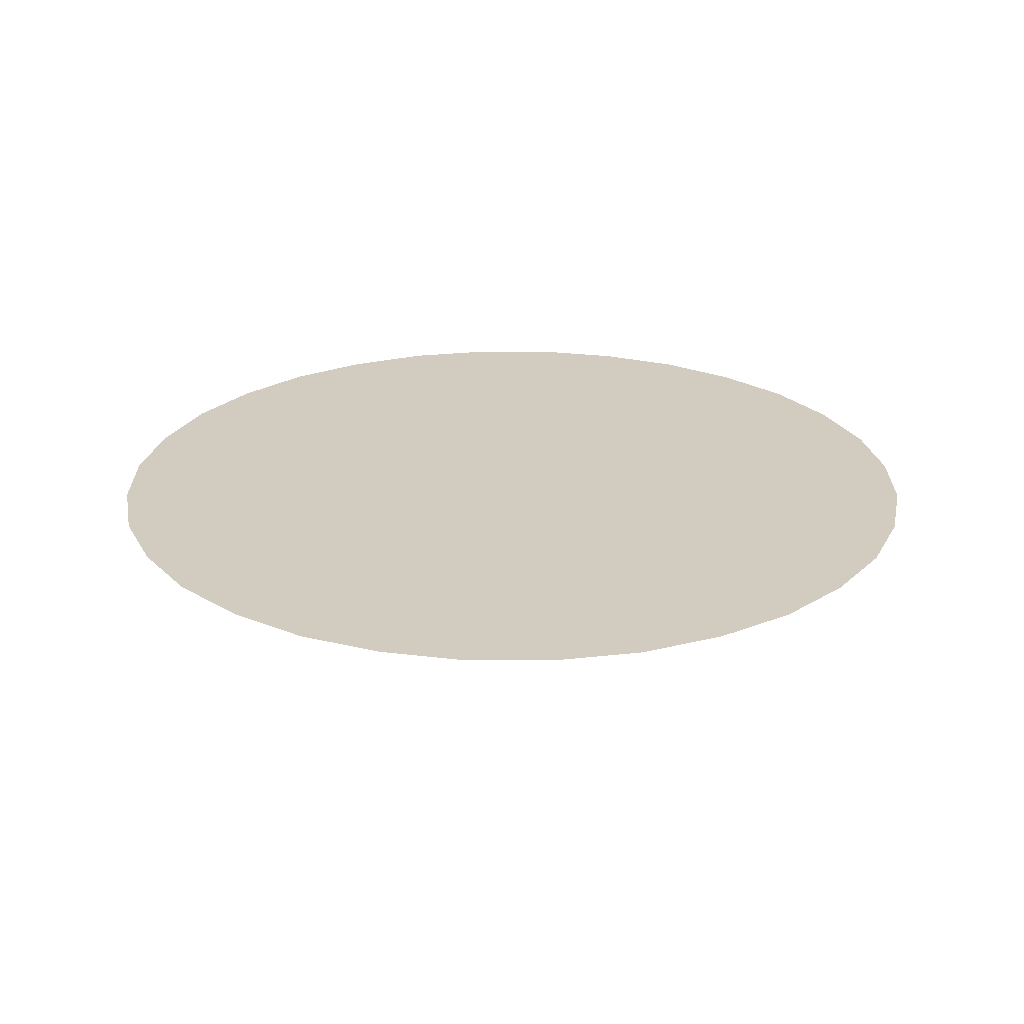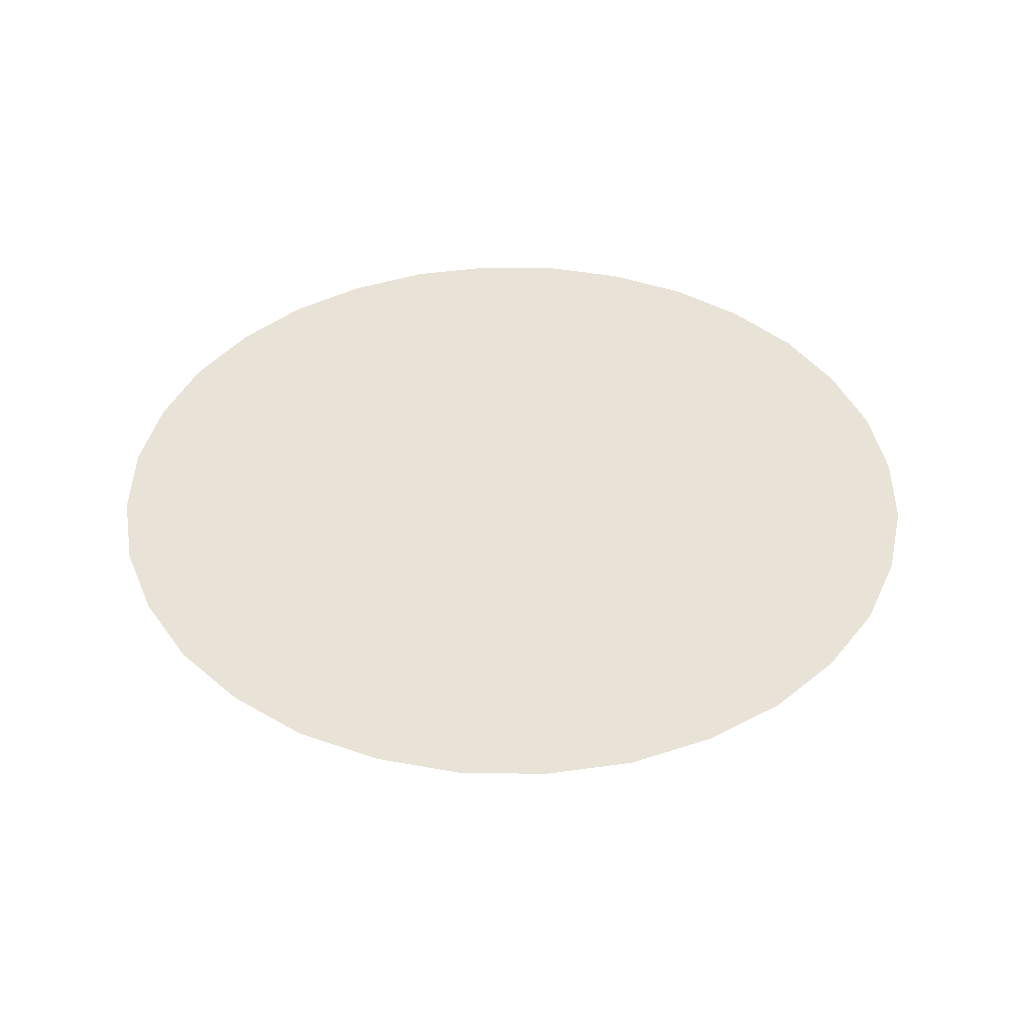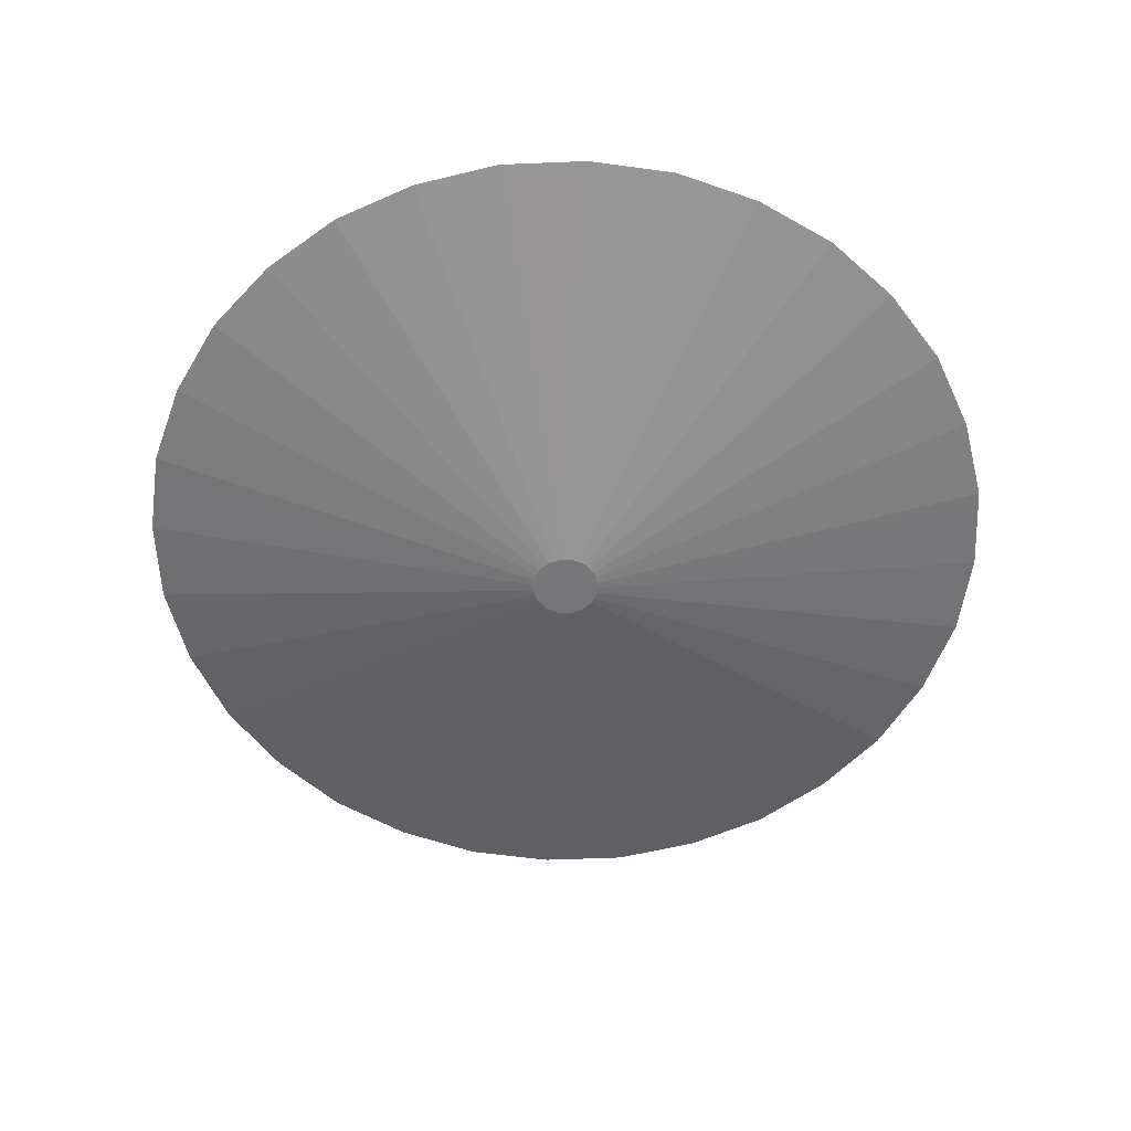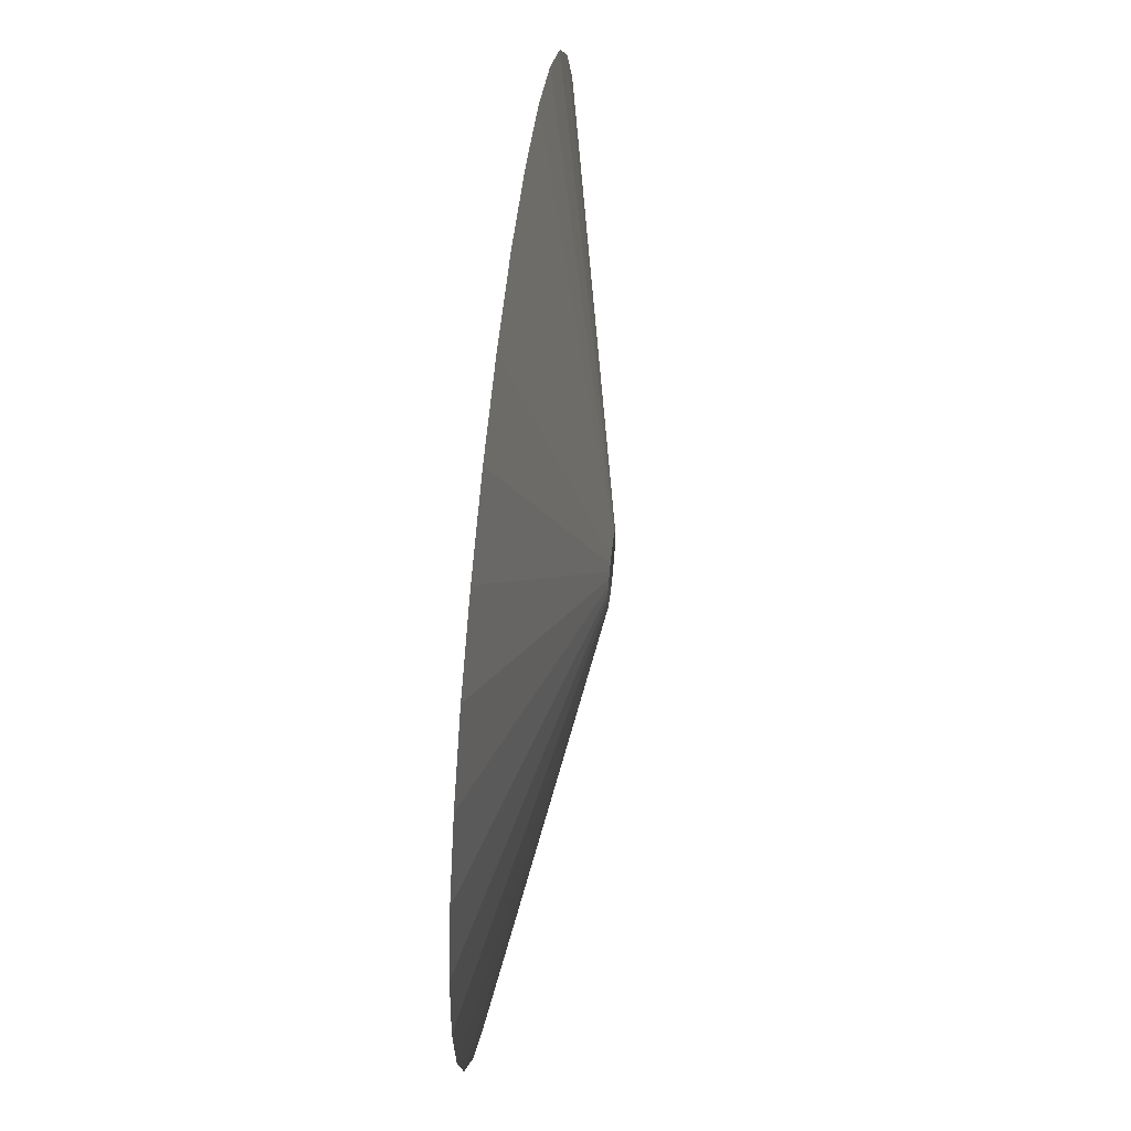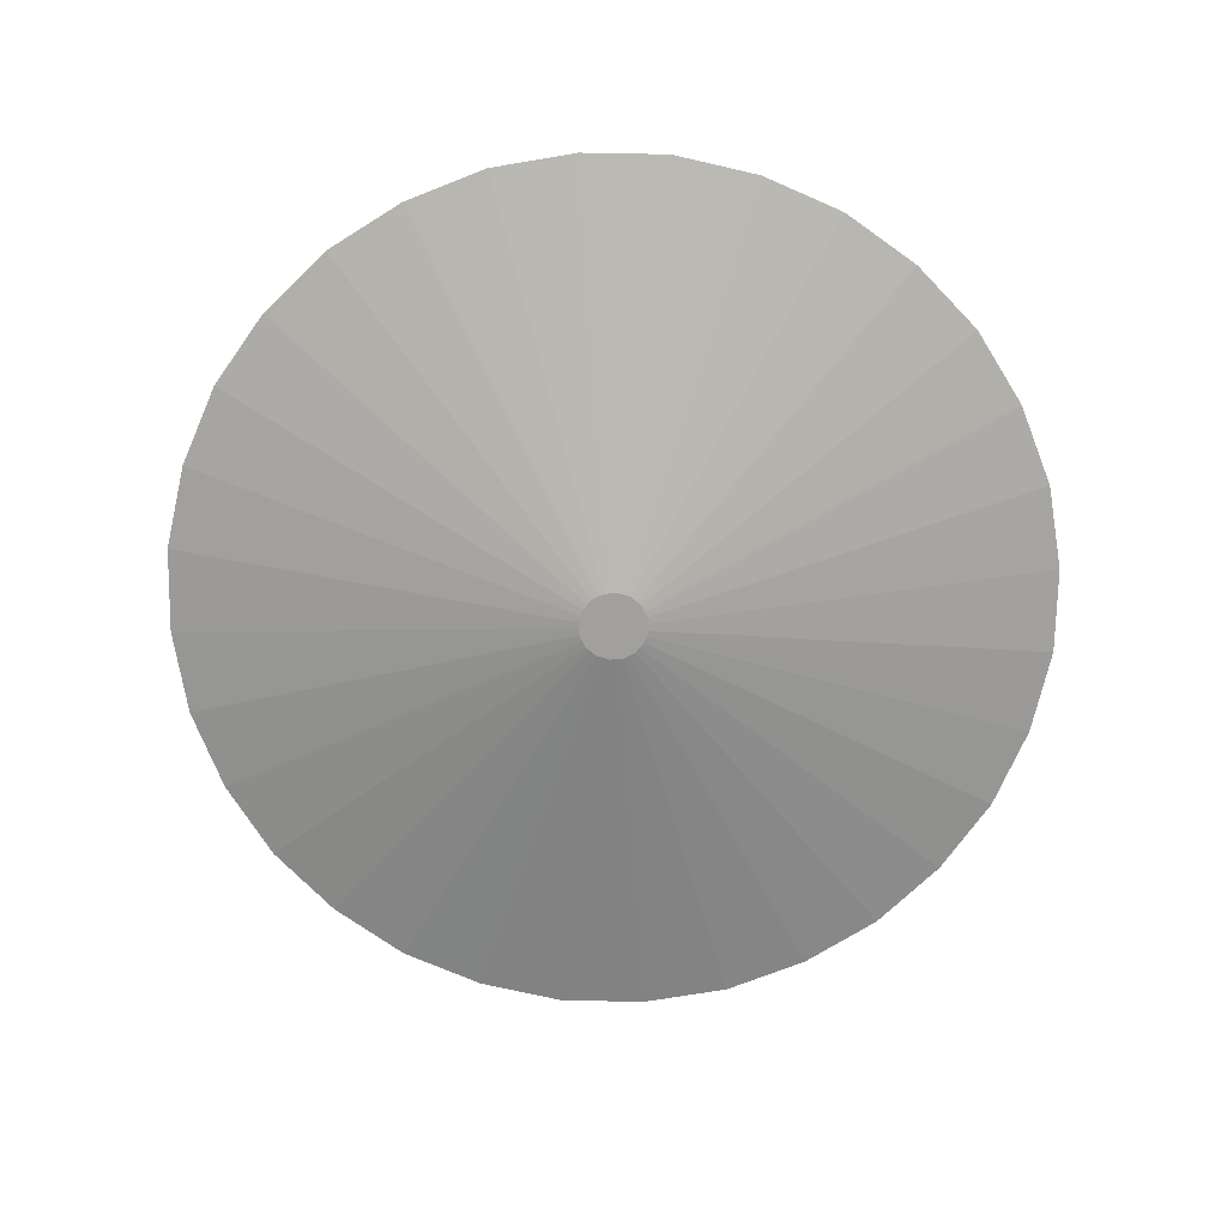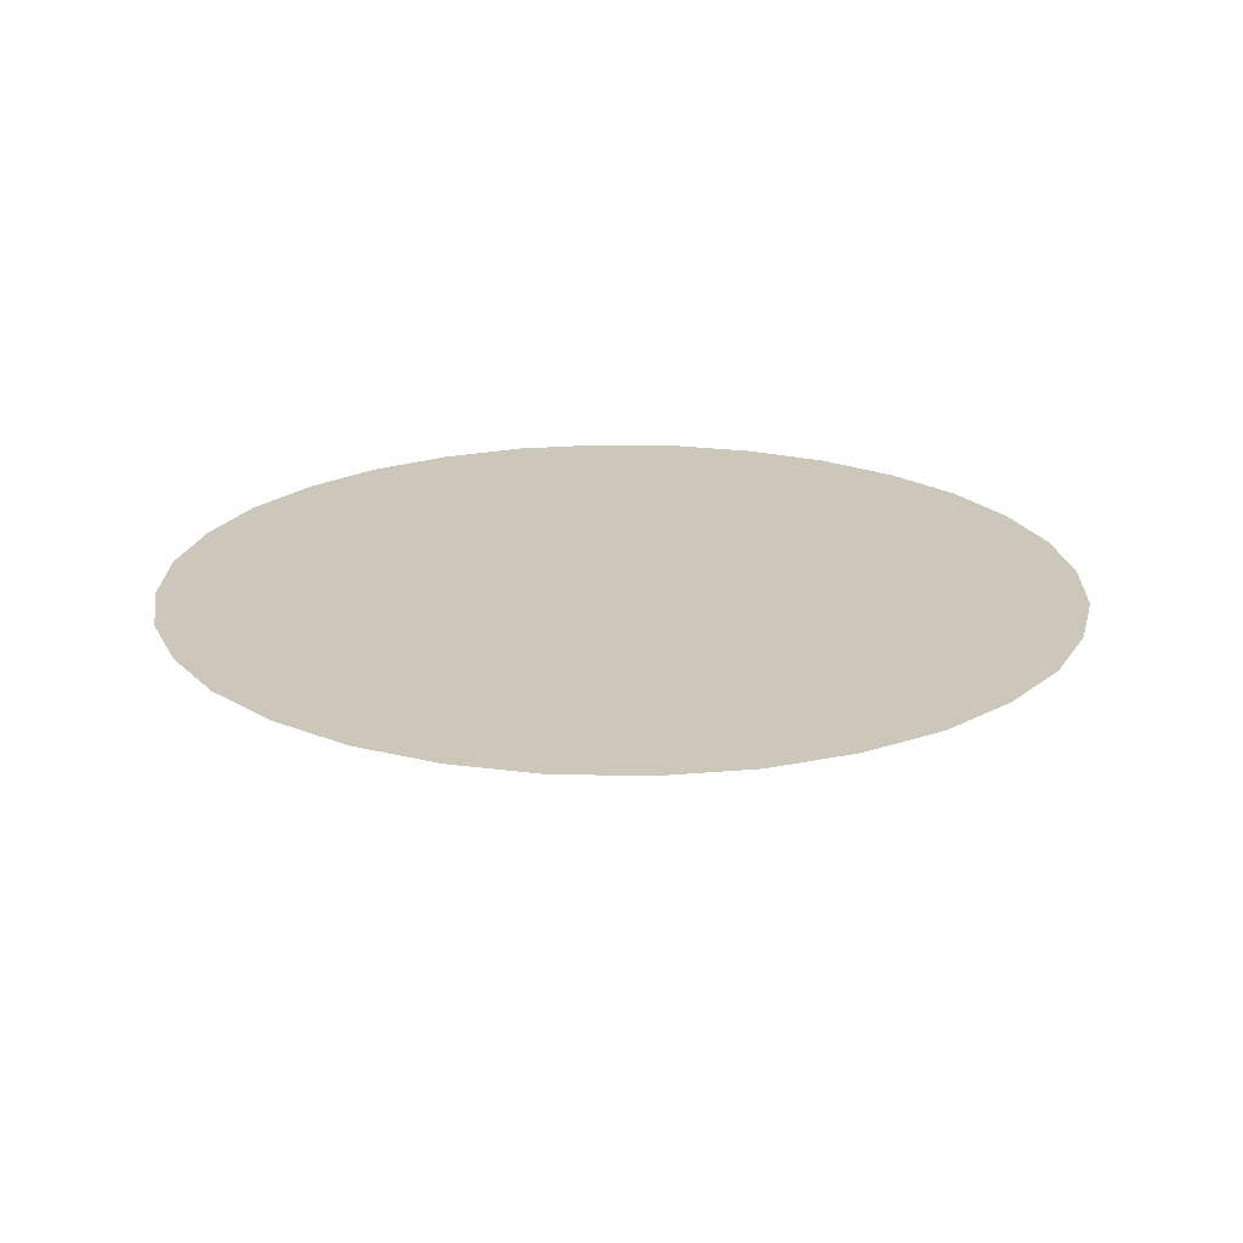
<metadata>
{"format":"obj","ext":"obj","renderer":"f3d","projection":"perspective","resolution":1024,"background":"white","views":[{"elev":24.2,"azim":-16.7,"up":"+Y"},{"elev":41.4,"azim":-60.8,"up":"+Y"},{"elev":-56.8,"azim":-36.6,"up":"+Y"},{"elev":58.8,"azim":-83.5,"up":"+Z"},{"elev":-71.9,"azim":173.0,"up":"+Y"},{"elev":21.3,"azim":-59.9,"up":"+Y"}]}
</metadata>
<code>
o LightCone
v 0 0.475 0
v -0 -0 -0.2
v 0 0.475 -2.6
v 0.07654 -0 -0.1848
v 0.995 0.475 -2.402
v 0.1414 -0 -0.1414
v 1.838 0.475 -1.838
v 0.1848 -0 -0.07654
v 2.402 0.475 -0.995
v 0.2 -0 0
v 2.6 0.475 -0
v 0.1848 -0 0.07654
v 2.402 0.475 0.995
v 0.1414 -0 0.1414
v 1.838 0.475 1.838
v 0.07654 -0 0.1848
v 0.995 0.475 2.402
v -0 -0 0.2
v 0 0.475 2.6
v -0.07654 -0 0.1848
v -0.995 0.475 2.402
v -0.1414 -0 0.1414
v -1.838 0.475 1.838
v -0.1848 -0 0.07654
v -2.402 0.475 0.995
v -0.2 -0 0
v -2.6 0.475 -0
v -0.1848 -0 -0.07654
v -2.402 0.475 -0.995
v -0.1414 -0 -0.1414
v -1.838 0.475 -1.838
v -0.07654 -0 -0.1848
v -0.995 0.475 -2.402
v 0.03827 -0 -0.1924
v 0.5066 0.475 -2.547
v 0.109 -0 -0.1631
v 1.443 0.475 -2.159
v 0.1631 -0 -0.109
v 2.159 0.475 -1.443
v 0.1924 -0 -0.03827
v 2.547 0.475 -0.5066
v 0.1924 -0 0.03827
v 2.547 0.475 0.5066
v 0.1631 -0 0.109
v 2.159 0.475 1.443
v 0.109 -0 0.1631
v -0 0.475 -0
v 1.443 0.475 2.159
v 0.03827 -0 0.1924
v 0.5066 0.475 2.547
v -0.03827 -0 0.1924
v -0.5066 0.475 2.547
v -0.109 -0 0.1631
v -1.443 0.475 2.159
v -0.1631 -0 0.109
v -2.159 0.475 1.443
v -0.1924 -0 0.03827
v -2.547 0.475 0.5066
v -0.1924 -0 -0.03827
v -2.547 0.475 -0.5066
v -0.1631 -0 -0.109
v -2.159 0.475 -1.443
v -0.109 -0 -0.1631
v -1.443 0.475 -2.159
v -0.03827 -0 -0.1924
v -0.5066 0.475 -2.547
f 3 35 34 2
f 4 5 37 36
f 6 7 39 38
f 8 9 41 40
f 10 11 43 42
f 12 13 45 44
f 14 15 48 46
f 16 17 50 49
f 18 19 52 51
f 20 21 54 53
f 22 23 56 55
f 24 25 58 57
f 26 27 60 59
f 28 29 62 61
f 30 31 64 63
f 32 33 66 65
f 63 64 33 32
f 47 66 33
f 47 3 66
f 61 62 31 30
f 47 64 31
f 47 33 64
f 59 60 29 28
f 47 62 29
f 47 31 62
f 57 58 27 26
f 47 60 27
f 47 29 60
f 55 56 25 24
f 47 58 25
f 47 27 58
f 53 54 23 22
f 47 56 23
f 47 25 56
f 51 52 21 20
f 47 54 21
f 47 23 54
f 49 50 19 18
f 47 52 19
f 47 21 52
f 46 48 17 16
f 47 50 17
f 47 19 50
f 44 45 15 14
f 47 48 15
f 47 17 48
f 42 43 13 12
f 47 45 13
f 47 15 45
f 40 41 11 10
f 47 43 11
f 47 13 43
f 38 39 9 8
f 47 41 9
f 47 11 41
f 36 37 7 6
f 47 39 7
f 47 9 39
f 34 35 5 4
f 47 37 5
f 47 7 37
f 47 35 3
f 47 5 35
f 65 66 3 2
l 1 47

</code>
